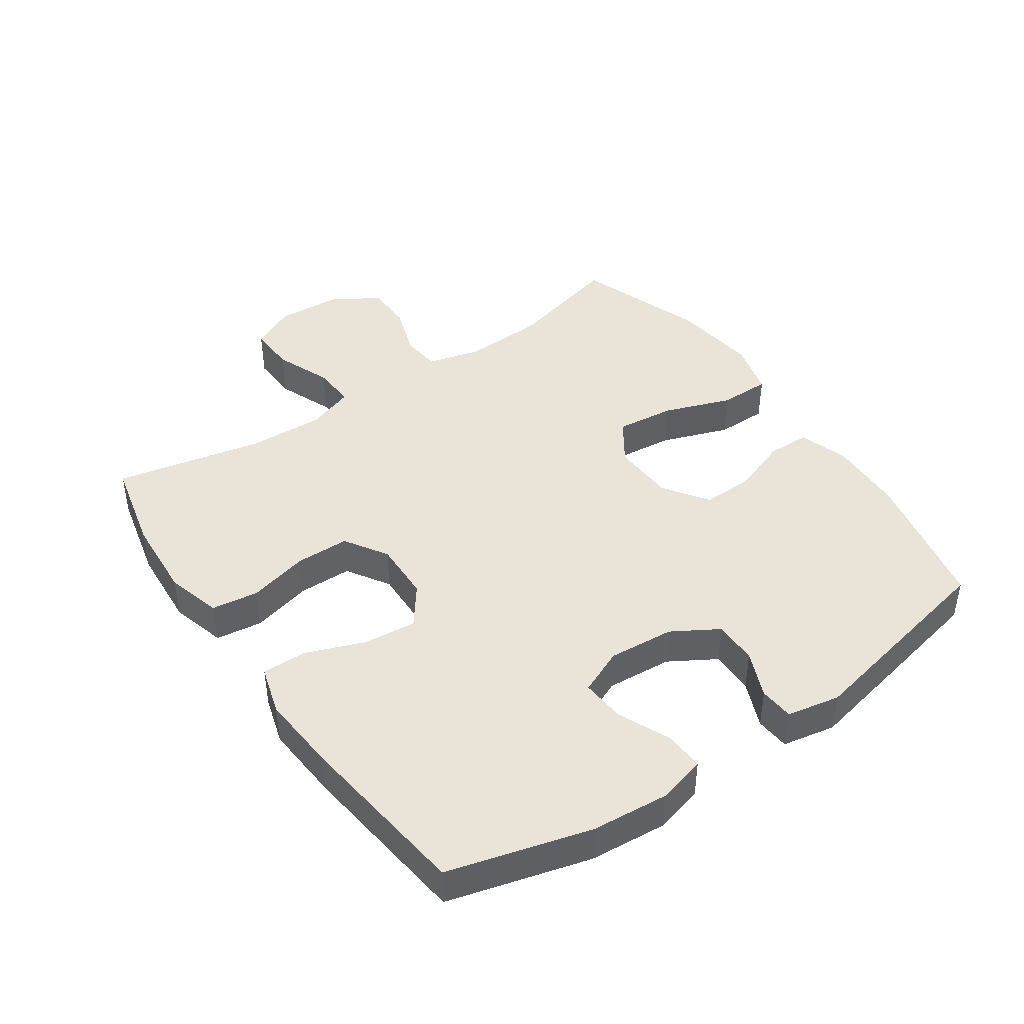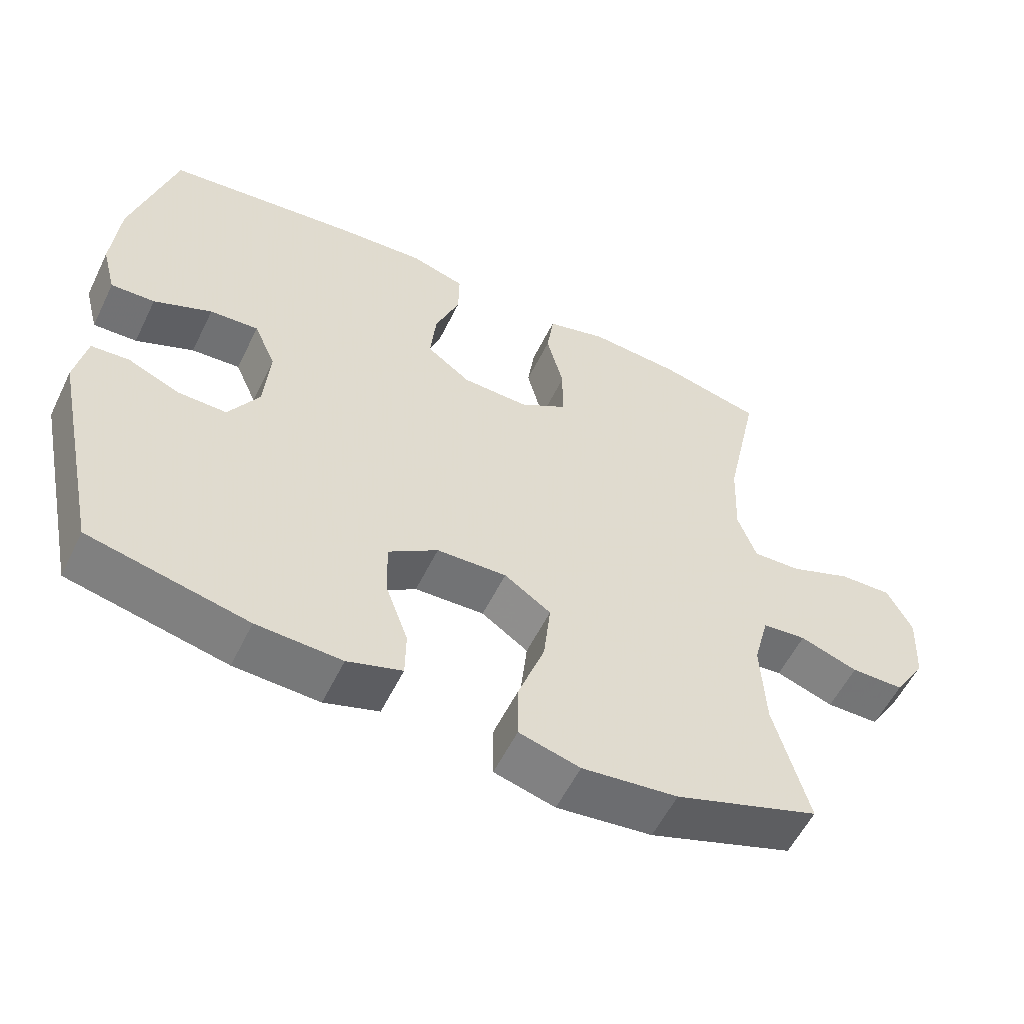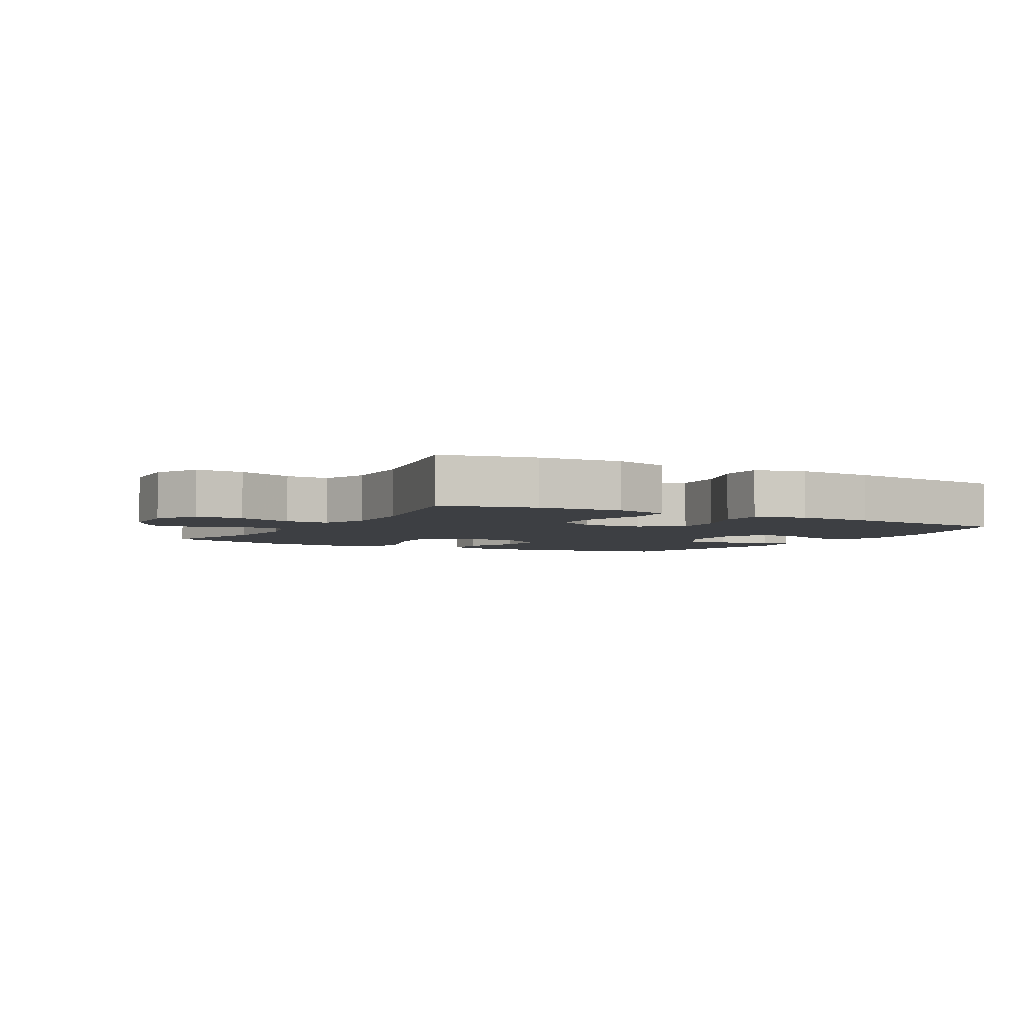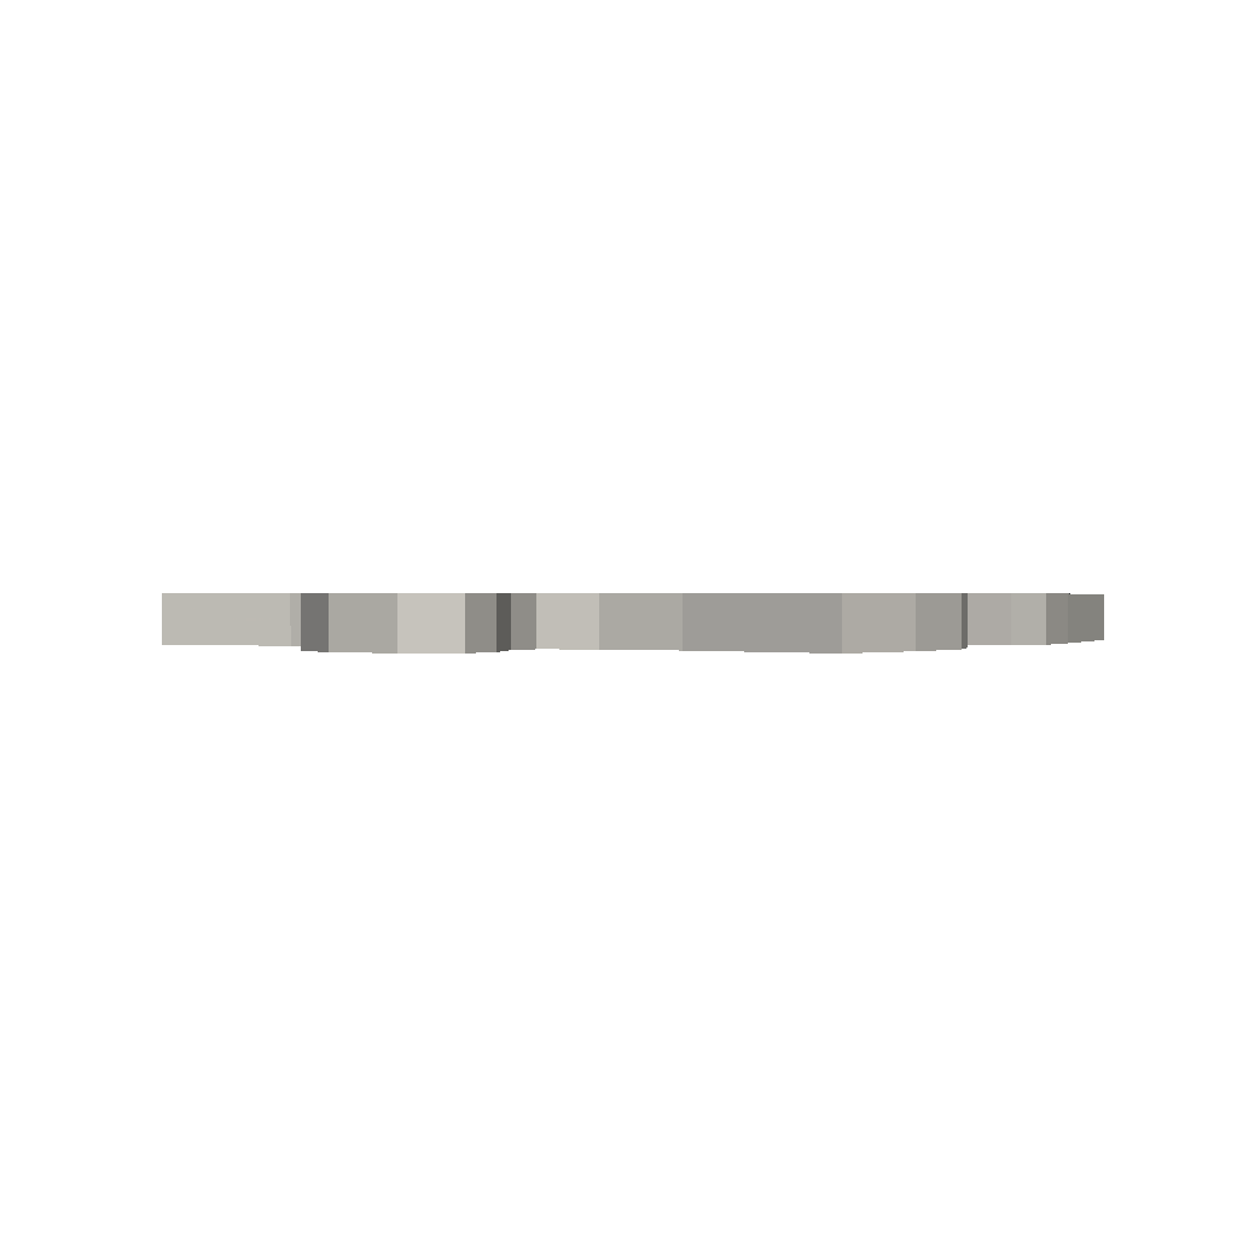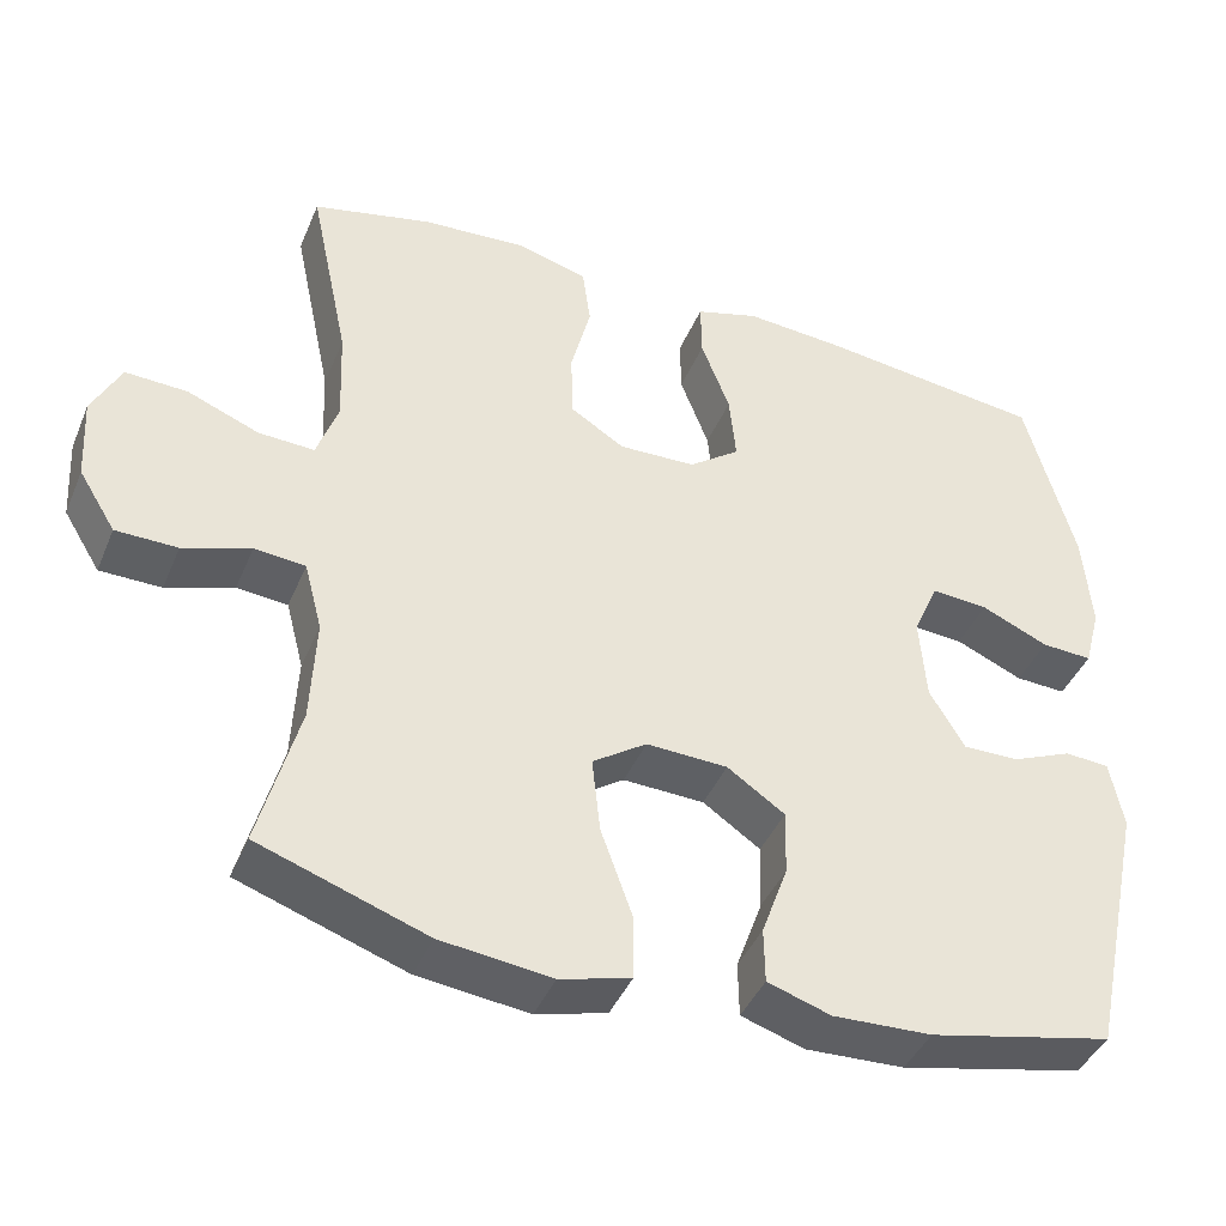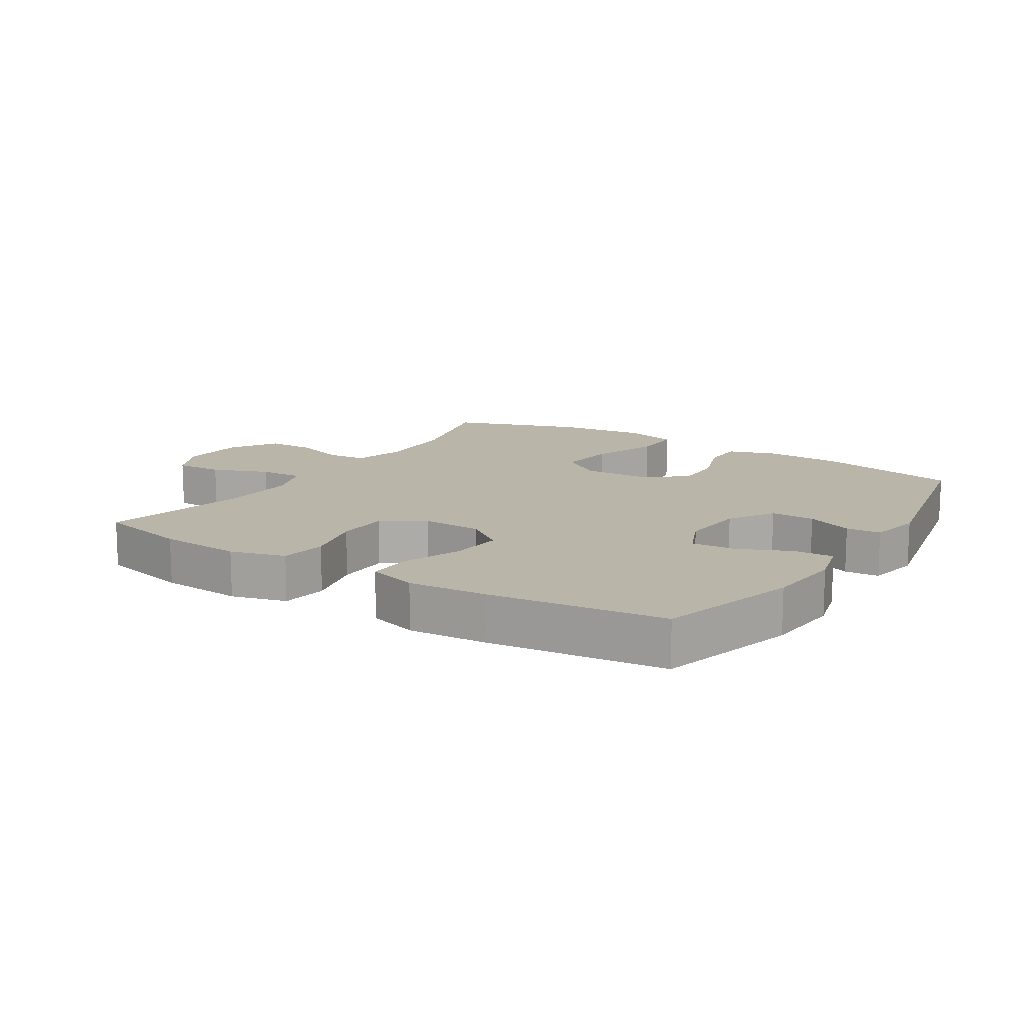
<metadata>
{"format":"obj","ext":"obj","renderer":"f3d","projection":"perspective","resolution":1024,"background":"white","views":[{"elev":43.2,"azim":55.4,"up":"+Y"},{"elev":-56.6,"azim":154.1,"up":"+Z"},{"elev":-3.8,"azim":-29.5,"up":"+Y"},{"elev":0.5,"azim":-61.2,"up":"+Y"},{"elev":-41.9,"azim":-21.7,"up":"+Z"},{"elev":13.5,"azim":32.5,"up":"+Y"}]}
</metadata>
<code>
v 0.5 0.07 0.5
v 0.56 0.07 0.279
v 0.57 0.07 0.158
v 0.55 0.07 0.082
v 0.488 0.07 0.085
v 0.406 0.07 0.121
v 0.337 0.07 0.126
v 0.306 0.07 0.055
v 0.314 0.07 -0.048
v 0.357 0.07 -0.12
v 0.426 0.07 -0.119
v 0.499 0.07 -0.088
v 0.553 0.07 -0.092
v 0.569 0.07 -0.175
v 0.5 0.07 -0.5
v 0.276 0.07 -0.549
v 0.156 0.07 -0.554
v 0.079 0.07 -0.529
v 0.078 0.07 -0.462
v 0.11 0.07 -0.373
v 0.112 0.07 -0.293
v 0.042 0.07 -0.245
v -0.057 0.07 -0.241
v -0.123 0.07 -0.286
v -0.113 0.07 -0.378
v -0.075 0.07 -0.484
v -0.075 0.07 -0.564
v -0.161 0.07 -0.587
v -0.296 0.07 -0.571
v -0.5 0.07 -0.5
v -0.452 0.07 -0.32
v -0.446 0.07 -0.192
v -0.468 0.07 -0.108
v -0.53 0.07 -0.102
v -0.612 0.07 -0.13
v -0.687 0.07 -0.129
v -0.732 0.07 -0.056
v -0.738 0.07 0.046
v -0.703 0.07 0.116
v -0.628 0.07 0.113
v -0.54 0.07 0.078
v -0.472 0.07 0.075
v -0.446 0.07 0.149
v -0.451 0.07 0.268
v -0.5 0.07 0.5
v -0.355 0.07 0.534
v -0.226 0.07 0.543
v -0.14 0.07 0.519
v -0.13 0.07 0.446
v -0.154 0.07 0.351
v -0.153 0.07 0.267
v -0.086 0.07 0.225
v 0.008 0.07 0.228
v 0.07 0.07 0.274
v 0.062 0.07 0.357
v 0.027 0.07 0.449
v 0.026 0.07 0.519
v 0.103 0.07 0.542
v 0.226 0.07 0.533
v 0.5 0 0.5
v 0.56 0 0.279
v 0.57 0 0.158
v 0.55 0 0.082
v 0.488 0 0.085
v 0.406 0 0.121
v 0.337 0 0.126
v 0.306 0 0.055
v 0.314 0 -0.048
v 0.357 0 -0.12
v 0.426 0 -0.119
v 0.499 0 -0.088
v 0.553 0 -0.092
v 0.569 0 -0.175
v 0.5 0 -0.5
v 0.276 0 -0.549
v 0.156 0 -0.554
v 0.079 0 -0.529
v 0.078 0 -0.462
v 0.11 0 -0.373
v 0.112 0 -0.293
v 0.042 0 -0.245
v -0.057 0 -0.241
v -0.123 0 -0.286
v -0.113 0 -0.378
v -0.075 0 -0.484
v -0.075 0 -0.564
v -0.161 0 -0.587
v -0.296 0 -0.571
v -0.5 0 -0.5
v -0.452 0 -0.32
v -0.446 0 -0.192
v -0.468 0 -0.108
v -0.53 0 -0.102
v -0.612 0 -0.13
v -0.687 0 -0.129
v -0.732 0 -0.056
v -0.738 0 0.046
v -0.703 0 0.116
v -0.628 0 0.113
v -0.54 0 0.078
v -0.472 0 0.075
v -0.446 0 0.149
v -0.451 0 0.268
v -0.5 0 0.5
v -0.355 0 0.534
v -0.226 0 0.543
v -0.14 0 0.519
v -0.13 0 0.446
v -0.154 0 0.351
v -0.153 0 0.267
v -0.086 0 0.225
v 0.008 0 0.228
v 0.07 0 0.274
v 0.062 0 0.357
v 0.027 0 0.449
v 0.026 0 0.519
v 0.103 0 0.542
v 0.226 0 0.533
f 55 56 57 58
f 54 55 58 59
f 47 48 49 50
f 47 50 51
f 44 45 46 47
f 43 44 47 51
f 42 43 51 52
f 38 39 40 41
f 38 41 42
f 37 38 42
f 34 35 36 37
f 33 34 37 42
f 32 33 42 52
f 28 29 30 31
f 25 26 27 28
f 24 25 28 31
f 23 24 31 32
f 17 18 19 20
f 17 20 21
f 16 17 21
f 15 16 21
f 14 15 21 22
f 11 12 13 14
f 10 11 14 22
f 3 4 5 6
f 3 6 7
f 2 3 7
f 54 59 1 2
f 53 54 2 7
f 52 53 7 8
f 32 52 8 9
f 22 23 32
f 9 10 22 32
f 117 116 115 114
f 118 117 114 113
f 109 108 107 106
f 110 109 106
f 106 105 104 103
f 110 106 103 102
f 111 110 102 101
f 100 99 98 97
f 101 100 97
f 101 97 96
f 96 95 94 93
f 101 96 93 92
f 111 101 92 91
f 90 89 88 87
f 87 86 85 84
f 90 87 84 83
f 91 90 83 82
f 79 78 77 76
f 80 79 76
f 80 76 75
f 80 75 74
f 81 80 74 73
f 73 72 71 70
f 81 73 70 69
f 65 64 63 62
f 66 65 62
f 66 62 61
f 61 60 118 113
f 66 61 113 112
f 67 66 112 111
f 68 67 111 91
f 91 82 81
f 91 81 69 68
f 1 60 61 2
f 2 61 62 3
f 3 62 63 4
f 4 63 64 5
f 5 64 65 6
f 6 65 66 7
f 7 66 67 8
f 8 67 68 9
f 9 68 69 10
f 10 69 70 11
f 11 70 71 12
f 12 71 72 13
f 13 72 73 14
f 14 73 74 15
f 15 74 75 16
f 16 75 76 17
f 17 76 77 18
f 18 77 78 19
f 19 78 79 20
f 20 79 80 21
f 21 80 81 22
f 22 81 82 23
f 23 82 83 24
f 24 83 84 25
f 25 84 85 26
f 26 85 86 27
f 27 86 87 28
f 28 87 88 29
f 29 88 89 30
f 30 89 90 31
f 31 90 91 32
f 32 91 92 33
f 33 92 93 34
f 34 93 94 35
f 35 94 95 36
f 36 95 96 37
f 37 96 97 38
f 38 97 98 39
f 39 98 99 40
f 40 99 100 41
f 41 100 101 42
f 42 101 102 43
f 43 102 103 44
f 44 103 104 45
f 45 104 105 46
f 46 105 106 47
f 47 106 107 48
f 48 107 108 49
f 49 108 109 50
f 50 109 110 51
f 51 110 111 52
f 52 111 112 53
f 53 112 113 54
f 54 113 114 55
f 55 114 115 56
f 56 115 116 57
f 57 116 117 58
f 58 117 118 59
f 59 118 60 1

</code>
